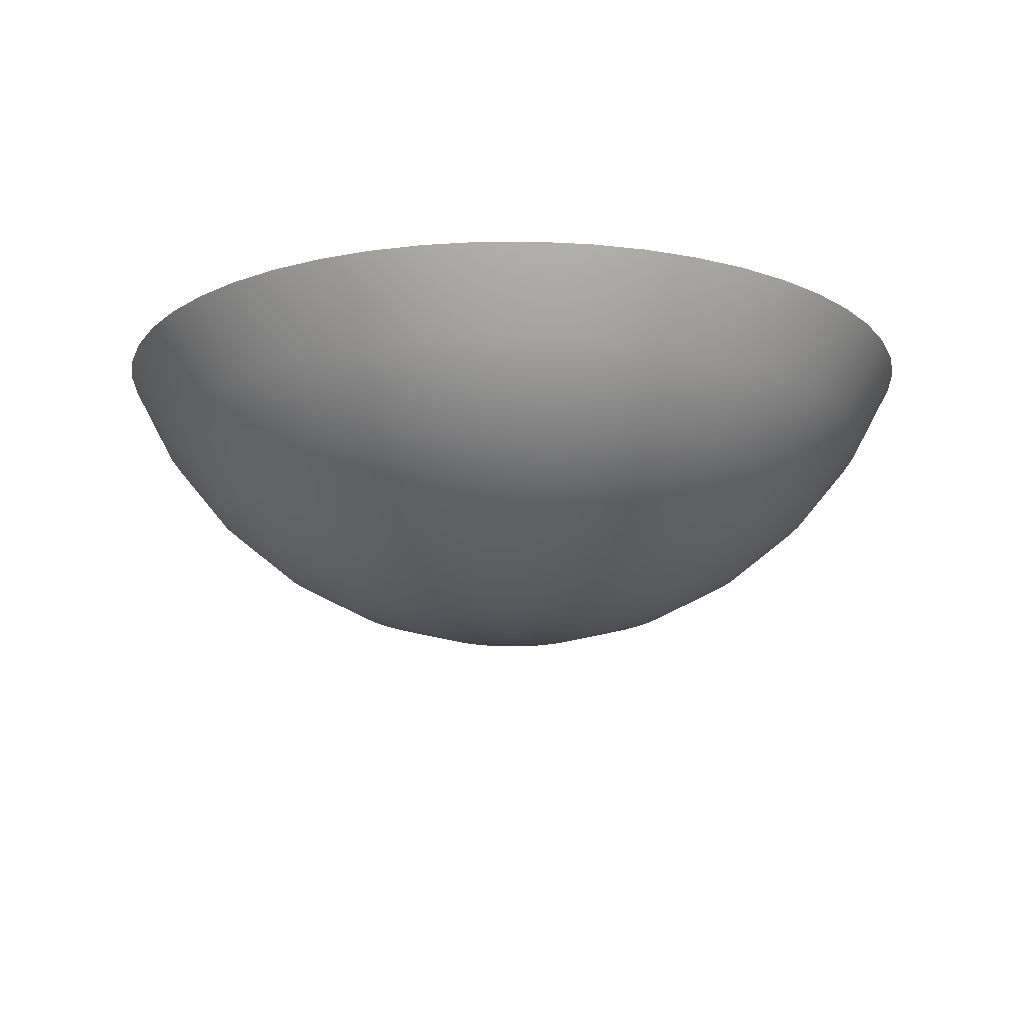
<metadata>
{"format":"obj","ext":"obj","renderer":"f3d","projection":"perspective","resolution":1024,"background":"white","views":[{"elev":-16.2,"azim":47.5,"up":"+Y"}]}
</metadata>
<code>
v -0.002843 -0.06664 0.03711
v -0.003805 -0.09015 0.008398
v -0.004729 -0.08792 0.01571
v -0.005581 -0.08428 0.02246
v -0.006328 -0.07939 0.02837
v -0.006941 -0.07344 0.03322
v -0.007396 -0.06664 0.03682
v -0.004751 -0.09015 0.008217
v -0.006585 -0.08792 0.01536
v -0.008276 -0.08428 0.02194
v -0.009757 -0.07939 0.02772
v -0.01097 -0.07344 0.03245
v -0.01188 -0.06664 0.03597
v -0.005667 -0.09015 0.00792
v -0.008382 -0.08792 0.01478
v -0.01088 -0.08428 0.0211
v -0.01308 -0.07939 0.02664
v -0.01488 -0.07344 0.03118
v -0.01622 -0.06664 0.03456
v -0.006539 -0.09015 0.00751
v -0.01009 -0.08792 0.01397
v -0.01337 -0.08428 0.01993
v -0.01624 -0.07939 0.02515
v -0.01859 -0.07344 0.02943
v -0.02034 -0.06664 0.03262
v -0.007352 -0.09015 0.006994
v -0.01169 -0.08792 0.01296
v -0.01568 -0.08428 0.01846
v -0.01918 -0.07939 0.02328
v -0.02206 -0.07344 0.02723
v -0.02419 -0.06664 0.03018
v -0.008094 -0.09015 0.00638
v -0.01314 -0.08792 0.01176
v -0.0178 -0.08428 0.01671
v -0.02187 -0.07939 0.02105
v -0.02522 -0.07344 0.02462
v -0.02771 -0.06664 0.02727
v -0.008753 -0.09015 0.005677
v -0.01444 -0.08792 0.01038
v -0.01967 -0.08428 0.01471
v -0.02426 -0.07939 0.01851
v -0.02803 -0.07344 0.02163
v -0.03083 -0.06664 0.02394
v -0.00932 -0.09015 0.004898
v -0.01555 -0.08792 0.00885
v -0.02129 -0.08428 0.01249
v -0.02632 -0.07939 0.01569
v -0.03044 -0.07344 0.0183
v -0.03351 -0.06664 0.02025
v -0.009784 -0.09015 0.004054
v -0.01646 -0.08792 0.007194
v -0.02261 -0.08428 0.01009
v -0.028 -0.07939 0.01263
v -0.03242 -0.07344 0.01471
v -0.03571 -0.06664 0.01625
v -0.01014 -0.09015 0.003158
v -0.01715 -0.08792 0.005438
v -0.02362 -0.08428 0.007538
v -0.02928 -0.07939 0.009379
v -0.03393 -0.07344 0.01089
v -0.03739 -0.06664 0.01201
v -0.01038 -0.09015 0.002225
v -0.01762 -0.08792 0.003608
v -0.0243 -0.08428 0.004881
v -0.03015 -0.07939 0.005998
v -0.03495 -0.07344 0.006914
v -0.03852 -0.06664 0.007595
v -0.0105 -0.09015 0.00127
v -0.01786 -0.08792 0.001733
v -0.02464 -0.08428 0.00216
v -0.03059 -0.07939 0.002534
v -0.03547 -0.07344 0.002841
v -0.03909 -0.06664 0.003069
v -0.0105 -0.09015 0.000307
v -0.01786 -0.08792 -0.000157
v -0.02464 -0.08428 -0.000583
v -0.03059 -0.07939 -0.000957
v -0.03547 -0.07344 -0.001264
v -0.03909 -0.06664 -0.001493
v -0.01038 -0.09015 -0.000649
v -0.01762 -0.08792 -0.002031
v -0.0243 -0.08428 -0.003305
v -0.03015 -0.07939 -0.004421
v -0.03495 -0.07344 -0.005337
v -0.03852 -0.06664 -0.006018
v -0.01014 -0.09015 -0.001582
v -0.01715 -0.08792 -0.003861
v -0.02362 -0.08428 -0.005962
v -0.02928 -0.07939 -0.007803
v -0.03393 -0.07344 -0.009314
v -0.03739 -0.06664 -0.01044
v -0.009784 -0.09015 -0.002478
v -0.01646 -0.08792 -0.005618
v -0.02261 -0.08428 -0.008512
v -0.028 -0.07939 -0.01105
v -0.03242 -0.07344 -0.01313
v -0.03571 -0.06664 -0.01468
v -0.00932 -0.09015 -0.003322
v -0.01555 -0.08792 -0.007274
v -0.02129 -0.08428 -0.01092
v -0.02632 -0.07939 -0.01411
v -0.03044 -0.07344 -0.01673
v -0.03351 -0.06664 -0.01868
v -0.008753 -0.09015 -0.004101
v -0.01444 -0.08792 -0.008802
v -0.01967 -0.08428 -0.01314
v -0.02426 -0.07939 -0.01693
v -0.02803 -0.07344 -0.02005
v -0.03083 -0.06664 -0.02236
v -0.008094 -0.09015 -0.004803
v -0.01314 -0.08792 -0.01018
v -0.0178 -0.08428 -0.01513
v -0.02187 -0.07939 -0.01948
v -0.02522 -0.07344 -0.02304
v -0.02771 -0.06664 -0.02569
v -0.007352 -0.09015 -0.005417
v -0.01169 -0.08792 -0.01138
v -0.01568 -0.08428 -0.01688
v -0.01918 -0.07939 -0.0217
v -0.02206 -0.07344 -0.02566
v -0.02419 -0.06664 -0.0286
v -0.006539 -0.09015 -0.005933
v -0.01009 -0.08792 -0.0124
v -0.01337 -0.08428 -0.01835
v -0.01624 -0.07939 -0.02357
v -0.01859 -0.07344 -0.02786
v -0.02034 -0.06664 -0.03104
v -0.005667 -0.09015 -0.006343
v -0.008382 -0.08792 -0.0132
v -0.01088 -0.08428 -0.01952
v -0.01308 -0.07939 -0.02506
v -0.01488 -0.07344 -0.02961
v -0.01622 -0.06664 -0.03298
v -0.004751 -0.09015 -0.006641
v -0.006585 -0.08792 -0.01379
v -0.008276 -0.08428 -0.02037
v -0.009757 -0.07939 -0.02614
v -0.01097 -0.07344 -0.03087
v -0.01188 -0.06664 -0.03439
v -0.003805 -0.09015 -0.006822
v -0.004729 -0.08792 -0.01414
v -0.005581 -0.08428 -0.02088
v -0.006328 -0.07939 -0.02679
v -0.006941 -0.07344 -0.03164
v -0.007396 -0.06664 -0.03525
v -0.002843 -0.09015 -0.006882
v -0.002843 -0.08792 -0.01426
v -0.002843 -0.08428 -0.02106
v -0.002843 -0.07939 -0.02701
v -0.002843 -0.07344 -0.0319
v -0.002843 -0.06664 -0.03553
v -0.001882 -0.09015 -0.006822
v -0.000958 -0.08792 -0.01414
v -0.000106 -0.08428 -0.02088
v 0.000641 -0.07939 -0.02679
v 0.001254 -0.07344 -0.03164
v 0.001709 -0.06664 -0.03525
v -0.002843 -0.09091 0.000788
v -0.002843 -0.09091 0.000788
v -0.002843 -0.09091 0.000788
v -0.002843 -0.09091 0.000788
v -0.002843 -0.09091 0.000788
v -0.002843 -0.09091 0.000788
v -0.002843 -0.09091 0.000788
v -0.002843 -0.09091 0.000788
v -0.002843 -0.09091 0.000788
v -0.002843 -0.09091 0.000788
v -0.002843 -0.09091 0.000788
v -0.002843 -0.09091 0.000788
v -0.002843 -0.09091 0.000788
v -0.002843 -0.09091 0.000788
v -0.002843 -0.09091 0.000788
v -0.002843 -0.09091 0.000788
v -0.002843 -0.09091 0.000788
v -0.002843 -0.09091 0.000788
v -0.002843 -0.09091 0.000788
v -0.002843 -0.09091 0.000788
v -0.002843 -0.09091 0.000788
v -0.002843 -0.09091 0.000788
v -0.002843 -0.09091 0.000788
v -0.002843 -0.09091 0.000788
v -0.002843 -0.09091 0.000788
v -0.002843 -0.09091 0.000788
v -0.002843 -0.09091 0.000788
v -0.002843 -0.09091 0.000788
v -0.002843 -0.09091 0.000788
v -0.002843 -0.09091 0.000788
v -0.002843 -0.09091 0.000788
v -0.002843 -0.09091 0.000788
v -0.002843 -0.09091 0.000788
v -0.002843 -0.09091 0.000788
v -0.002843 -0.09091 0.000788
v -0.002843 -0.09091 0.000788
v -0.002843 -0.09091 0.000788
v -0.002843 -0.09091 0.000788
v -0.002843 -0.09091 0.000788
v -0.002843 -0.09091 0.000788
v -0.002843 -0.09091 0.000788
v -0.002843 -0.09091 0.000788
v -0.002843 -0.09091 0.000788
v -0.002843 -0.09091 0.000788
v -0.002843 -0.09091 0.000788
v -0.002843 -0.09091 0.000788
v -0.002843 -0.09091 0.000788
v -0.002843 -0.09091 0.000788
v -0.002843 -0.09091 0.000788
v -0.002843 -0.09091 0.000788
v -0.000936 -0.09015 -0.006641
v 0.000898 -0.08792 -0.01379
v 0.002589 -0.08428 -0.02037
v 0.00407 -0.07939 -0.02614
v 0.005286 -0.07344 -0.03087
v 0.00619 -0.06664 -0.03439
v -2e-05 -0.09015 -0.006343
v 0.002695 -0.08792 -0.0132
v 0.005197 -0.08428 -0.01952
v 0.007391 -0.07939 -0.02506
v 0.009191 -0.07344 -0.02961
v 0.01053 -0.06664 -0.03298
v 0.000852 -0.09015 -0.005933
v 0.004405 -0.08792 -0.0124
v 0.007679 -0.08428 -0.01835
v 0.01055 -0.07939 -0.02357
v 0.0129 -0.07344 -0.02786
v 0.01465 -0.06664 -0.03104
v 0.001665 -0.09015 -0.005417
v 0.006 -0.08792 -0.01138
v 0.009995 -0.08428 -0.01688
v 0.0135 -0.07939 -0.0217
v 0.01637 -0.07344 -0.02566
v 0.01851 -0.06664 -0.0286
v 0.002407 -0.09015 -0.004803
v 0.007456 -0.08792 -0.01018
v 0.01211 -0.08428 -0.01513
v 0.01619 -0.07939 -0.01948
v 0.01954 -0.07344 -0.02304
v 0.02202 -0.06664 -0.02569
v 0.003067 -0.09015 -0.004101
v 0.008749 -0.08792 -0.008802
v 0.01399 -0.08428 -0.01314
v 0.01858 -0.07939 -0.01693
v 0.02235 -0.07344 -0.02005
v 0.02514 -0.06664 -0.02236
v 0.003633 -0.09015 -0.003322
v 0.00986 -0.08792 -0.007274
v 0.0156 -0.08428 -0.01092
v 0.02063 -0.07939 -0.01411
v 0.02476 -0.07344 -0.01673
v 0.02782 -0.06664 -0.01868
v 0.004097 -0.09015 -0.002478
v 0.01077 -0.08792 -0.005618
v 0.01692 -0.08428 -0.008512
v 0.02231 -0.07939 -0.01105
v 0.02674 -0.07344 -0.01313
v 0.03002 -0.06664 -0.01468
v 0.004451 -0.09015 -0.001582
v 0.01147 -0.08792 -0.003861
v 0.01793 -0.08428 -0.005962
v 0.0236 -0.07939 -0.007803
v 0.02825 -0.07344 -0.009314
v 0.0317 -0.06664 -0.01044
v 0.004691 -0.09015 -0.000649
v 0.01194 -0.08792 -0.002031
v 0.01861 -0.08428 -0.003305
v 0.02447 -0.07939 -0.004421
v 0.02927 -0.07344 -0.005337
v 0.03284 -0.06664 -0.006018
v 0.004812 -0.09015 0.000307
v 0.004812 -0.09015 0.000307
v 0.01217 -0.08792 -0.000157
v 0.01217 -0.08792 -0.000157
v 0.01896 -0.08428 -0.000583
v 0.01896 -0.08428 -0.000583
v 0.0249 -0.07939 -0.000957
v 0.0249 -0.07939 -0.000957
v 0.02978 -0.07344 -0.001264
v 0.02978 -0.07344 -0.001264
v 0.03341 -0.06664 -0.001493
v 0.03341 -0.06664 -0.001493
v 0.004812 -0.09015 0.00127
v 0.01217 -0.08792 0.001733
v 0.01896 -0.08428 0.00216
v 0.0249 -0.07939 0.002534
v 0.02978 -0.07344 0.002841
v 0.03341 -0.06664 0.003069
v 0.004691 -0.09015 0.002225
v 0.01194 -0.08792 0.003608
v 0.01861 -0.08428 0.004881
v 0.02447 -0.07939 0.005998
v 0.02927 -0.07344 0.006914
v 0.03284 -0.06664 0.007595
v 0.004451 -0.09015 0.003158
v 0.01147 -0.08792 0.005438
v 0.01793 -0.08428 0.007538
v 0.0236 -0.07939 0.009379
v 0.02825 -0.07344 0.01089
v 0.0317 -0.06664 0.01201
v 0.004097 -0.09015 0.004054
v 0.01077 -0.08792 0.007194
v 0.01692 -0.08428 0.01009
v 0.02231 -0.07939 0.01263
v 0.02674 -0.07344 0.01471
v 0.03002 -0.06664 0.01625
v 0.003633 -0.09015 0.004898
v 0.00986 -0.08792 0.00885
v 0.0156 -0.08428 0.01249
v 0.02063 -0.07939 0.01569
v 0.02476 -0.07344 0.0183
v 0.02782 -0.06664 0.02025
v 0.003067 -0.09015 0.005677
v 0.008749 -0.08792 0.01038
v 0.01399 -0.08428 0.01471
v 0.01858 -0.07939 0.01851
v 0.02235 -0.07344 0.02163
v 0.02514 -0.06664 0.02394
v 0.002407 -0.09015 0.00638
v 0.007456 -0.08792 0.01176
v 0.01211 -0.08428 0.01671
v 0.01619 -0.07939 0.02105
v 0.01954 -0.07344 0.02462
v 0.02202 -0.06664 0.02727
v 0.001665 -0.09015 0.006994
v 0.006 -0.08792 0.01296
v 0.009995 -0.08428 0.01846
v 0.0135 -0.07939 0.02328
v 0.01637 -0.07344 0.02723
v 0.01851 -0.06664 0.03018
v 0.000852 -0.09015 0.00751
v 0.004405 -0.08792 0.01397
v 0.007679 -0.08428 0.01993
v 0.01055 -0.07939 0.02515
v 0.0129 -0.07344 0.02943
v 0.01465 -0.06664 0.03262
v -2e-05 -0.09015 0.00792
v 0.002695 -0.08792 0.01478
v 0.005197 -0.08428 0.0211
v 0.007391 -0.07939 0.02664
v 0.009191 -0.07344 0.03118
v 0.01053 -0.06664 0.03456
v -0.000936 -0.09015 0.008217
v 0.000898 -0.08792 0.01536
v 0.002589 -0.08428 0.02194
v 0.00407 -0.07939 0.02772
v 0.005286 -0.07344 0.03245
v 0.00619 -0.06664 0.03597
v -0.001882 -0.09015 0.008398
v -0.000958 -0.08792 0.01571
v -0.000106 -0.08428 0.02246
v 0.000641 -0.07939 0.02837
v 0.001254 -0.07344 0.03322
v 0.001709 -0.06664 0.03682
v -0.002843 -0.09015 0.008458
v -0.002843 -0.08792 0.01583
v -0.002843 -0.08428 0.02263
v -0.002843 -0.07939 0.02859
v -0.002843 -0.07344 0.03348
v -0.007396 -0.06664 0.03682
v -0.002843 -0.06664 0.03711
v -0.01188 -0.06664 0.03597
v -0.01622 -0.06664 0.03456
v -0.02034 -0.06664 0.03262
v -0.02419 -0.06664 0.03018
v -0.02771 -0.06664 0.02727
v -0.03083 -0.06664 0.02394
v -0.03351 -0.06664 0.02025
v -0.03571 -0.06664 0.01625
v -0.03739 -0.06664 0.01201
v -0.03852 -0.06664 0.007595
v -0.03909 -0.06664 0.003069
v -0.03909 -0.06664 -0.001493
v -0.03852 -0.06664 -0.006018
v -0.03739 -0.06664 -0.01044
v -0.03571 -0.06664 -0.01468
v -0.03351 -0.06664 -0.01868
v -0.03083 -0.06664 -0.02236
v -0.02771 -0.06664 -0.02569
v -0.02419 -0.06664 -0.0286
v -0.02034 -0.06664 -0.03104
v -0.01622 -0.06664 -0.03298
v -0.01188 -0.06664 -0.03439
v -0.007396 -0.06664 -0.03525
v -0.002843 -0.06664 -0.03553
v 0.001709 -0.06664 -0.03525
v 0.00619 -0.06664 -0.03439
v 0.01053 -0.06664 -0.03298
v 0.01465 -0.06664 -0.03104
v 0.01851 -0.06664 -0.0286
v 0.02202 -0.06664 -0.02569
v 0.02514 -0.06664 -0.02236
v 0.02782 -0.06664 -0.01868
v 0.03002 -0.06664 -0.01468
v 0.0317 -0.06664 -0.01044
v 0.03284 -0.06664 -0.006018
v 0.03341 -0.06664 -0.001493
v 0.03341 -0.06664 0.003069
v 0.03284 -0.06664 0.007595
v 0.0317 -0.06664 0.01201
v 0.03002 -0.06664 0.01625
v 0.02782 -0.06664 0.02025
v 0.02514 -0.06664 0.02394
v 0.02202 -0.06664 0.02727
v 0.01851 -0.06664 0.03018
v 0.01465 -0.06664 0.03262
v 0.01053 -0.06664 0.03456
v 0.00619 -0.06664 0.03597
v 0.001709 -0.06664 0.03682
f 358 357 6
f 6 356 358
f 352 2 196
f 353 3 2
f 2 352 353
f 354 4 3
f 3 353 354
f 355 5 4
f 4 354 355
f 356 6 5
f 5 355 356
f 6 12 11
f 11 5 6
f 357 359 12
f 12 6 357
f 2 8 197
f 3 9 8
f 8 2 3
f 4 10 9
f 9 3 4
f 5 11 10
f 10 4 5
f 8 14 198
f 9 15 14
f 14 8 9
f 10 16 15
f 15 9 10
f 11 17 16
f 16 10 11
f 12 18 17
f 17 11 12
f 359 360 18
f 18 12 359
f 18 24 23
f 23 17 18
f 360 361 24
f 24 18 360
f 14 20 201
f 15 21 20
f 20 14 15
f 16 22 21
f 21 15 16
f 17 23 22
f 22 16 17
f 21 27 26
f 26 20 21
f 22 28 27
f 27 21 22
f 23 29 28
f 28 22 23
f 24 30 29
f 29 23 24
f 361 362 30
f 30 24 361
f 20 26 200
f 362 363 36
f 36 30 362
f 26 32 207
f 27 33 32
f 32 26 27
f 28 34 33
f 33 27 28
f 29 35 34
f 34 28 29
f 30 36 35
f 35 29 30
f 33 39 38
f 38 32 33
f 34 40 39
f 39 33 34
f 35 41 40
f 40 34 35
f 36 42 41
f 41 35 36
f 363 364 42
f 42 36 363
f 32 38 202
f 364 365 48
f 48 42 364
f 38 44 203
f 39 45 44
f 44 38 39
f 40 46 45
f 45 39 40
f 41 47 46
f 46 40 41
f 42 48 47
f 47 41 42
f 46 52 51
f 51 45 46
f 47 53 52
f 52 46 47
f 48 54 53
f 53 47 48
f 365 366 54
f 54 48 365
f 44 50 204
f 45 51 50
f 50 44 45
f 50 56 205
f 51 57 56
f 56 50 51
f 52 58 57
f 57 51 52
f 53 59 58
f 58 52 53
f 54 60 59
f 59 53 54
f 366 367 60
f 60 54 366
f 59 65 64
f 64 58 59
f 60 66 65
f 65 59 60
f 367 368 66
f 66 60 367
f 56 62 206
f 57 63 62
f 62 56 57
f 58 64 63
f 63 57 58
f 62 68 195
f 63 69 68
f 68 62 63
f 64 70 69
f 69 63 64
f 65 71 70
f 70 64 65
f 66 72 71
f 71 65 66
f 368 369 72
f 72 66 368
f 71 77 76
f 76 70 71
f 72 78 77
f 77 71 72
f 369 370 78
f 78 72 369
f 68 74 199
f 69 75 74
f 74 68 69
f 70 76 75
f 75 69 70
f 151 385 157
f 74 80 193
f 75 81 80
f 80 74 75
f 76 82 81
f 81 75 76
f 77 83 82
f 82 76 77
f 78 84 83
f 83 77 78
f 370 371 84
f 84 78 370
f 84 90 89
f 89 83 84
f 371 372 90
f 90 84 371
f 157 385 213
f 133 151 145
f 80 86 170
f 81 87 86
f 86 80 81
f 82 88 87
f 87 81 82
f 83 89 88
f 88 82 83
f 86 92 168
f 87 93 92
f 92 86 87
f 88 94 93
f 93 87 88
f 89 95 94
f 94 88 89
f 90 96 95
f 95 89 90
f 372 373 96
f 96 90 372
f 133 385 151
f 385 133 127
f 96 102 101
f 101 95 96
f 373 374 102
f 102 96 373
f 225 385 387
f 387 385 127
f 92 98 158
f 93 99 98
f 98 92 93
f 94 100 99
f 99 93 94
f 95 101 100
f 100 94 95
f 99 105 104
f 104 98 99
f 100 106 105
f 105 99 100
f 101 107 106
f 106 100 101
f 102 108 107
f 107 101 102
f 374 375 108
f 108 102 374
f 133 145 139
f 121 115 127
f 98 104 159
f 375 376 114
f 114 108 375
f 387 115 388
f 388 115 109
f 104 110 160
f 105 111 110
f 110 104 105
f 106 112 111
f 111 105 106
f 107 113 112
f 112 106 107
f 108 114 113
f 113 107 108
f 112 118 117
f 117 111 112
f 113 119 118
f 118 112 113
f 114 120 119
f 119 113 114
f 376 377 120
f 120 114 376
f 97 392 391
f 109 103 388
f 110 116 161
f 111 117 116
f 116 110 111
f 389 103 390
f 390 103 97
f 116 122 167
f 117 123 122
f 122 116 117
f 118 124 123
f 123 117 118
f 119 125 124
f 124 118 119
f 120 126 125
f 125 119 120
f 377 378 126
f 126 120 377
f 124 130 129
f 129 123 124
f 125 131 130
f 130 124 125
f 126 132 131
f 131 125 126
f 378 379 132
f 132 126 378
f 390 97 391
f 97 85 392
f 122 128 163
f 123 129 128
f 128 122 123
f 127 115 387
f 91 85 97
f 128 134 194
f 129 135 134
f 134 128 129
f 130 136 135
f 135 129 130
f 131 137 136
f 136 130 131
f 132 138 137
f 137 131 132
f 379 380 138
f 138 132 379
f 137 143 142
f 142 136 137
f 138 144 143
f 143 137 138
f 380 381 144
f 144 138 380
f 1 25 7
f 85 79 392
f 134 140 164
f 135 141 140
f 140 134 135
f 136 142 141
f 141 135 136
f 394 79 73
f 140 146 165
f 141 147 146
f 146 140 141
f 142 148 147
f 147 141 142
f 143 149 148
f 148 142 143
f 144 150 149
f 149 143 144
f 381 382 150
f 150 144 381
f 79 394 392
f 149 155 154
f 154 148 149
f 150 156 155
f 155 149 150
f 382 383 156
f 156 150 382
f 394 73 395
f 395 73 397
f 146 152 162
f 147 153 152
f 152 146 147
f 148 154 153
f 153 147 148
f 392 394 267
f 152 208 166
f 153 209 208
f 208 152 153
f 154 210 209
f 209 153 154
f 155 211 210
f 210 154 155
f 156 212 211
f 211 155 156
f 383 384 212
f 212 156 383
f 291 395 397
f 212 218 217
f 217 211 212
f 384 219 218
f 218 212 384
f 61 397 67
f 397 61 55
f 208 214 192
f 209 215 214
f 214 208 209
f 210 216 215
f 215 209 210
f 211 217 216
f 216 210 211
f 215 221 220
f 220 214 215
f 216 222 221
f 221 215 216
f 217 223 222
f 222 216 217
f 218 224 223
f 223 217 218
f 219 386 224
f 224 218 219
f 397 55 398
f 398 55 49
f 214 220 169
f 386 231 230
f 230 224 386
f 398 49 399
f 399 49 43
f 220 226 171
f 221 227 226
f 226 220 221
f 222 228 227
f 227 221 222
f 223 229 228
f 228 222 223
f 224 230 229
f 229 223 224
f 227 233 232
f 232 226 227
f 228 234 233
f 233 227 228
f 229 235 234
f 234 228 229
f 230 236 235
f 235 229 230
f 231 237 236
f 236 230 231
f 399 43 400
f 400 43 37
f 226 232 172
f 237 243 242
f 242 236 237
f 401 400 1
f 397 73 67
f 232 238 173
f 233 239 238
f 238 232 233
f 234 240 239
f 239 233 234
f 235 241 240
f 240 234 235
f 236 242 241
f 241 235 236
f 240 246 245
f 245 239 240
f 241 247 246
f 246 240 241
f 242 248 247
f 247 241 242
f 243 249 248
f 248 242 243
f 7 19 13
f 1 400 37
f 238 244 174
f 239 245 244
f 244 238 239
f 402 1 403
f 401 1 402
f 244 250 175
f 245 251 250
f 250 244 245
f 246 252 251
f 251 245 246
f 247 253 252
f 252 246 247
f 248 254 253
f 253 247 248
f 249 255 254
f 254 248 249
f 252 258 257
f 257 251 252
f 253 259 258
f 258 252 253
f 254 260 259
f 259 253 254
f 255 261 260
f 260 254 255
f 388 103 389
f 1 37 31
f 250 256 176
f 251 257 256
f 256 250 251
f 404 1 405
f 7 25 19
f 256 262 177
f 257 263 262
f 262 256 257
f 258 264 263
f 263 257 258
f 259 265 264
f 264 258 259
f 260 266 265
f 265 259 260
f 261 393 266
f 266 260 261
f 265 274 273
f 273 264 265
f 266 276 274
f 274 265 266
f 393 278 276
f 276 266 393
f 403 1 404
f 1 31 25
f 262 269 178
f 263 270 269
f 269 262 263
f 264 273 270
f 270 263 264
f 268 280 179
f 271 281 280
f 280 268 271
f 272 282 281
f 281 271 272
f 275 283 282
f 282 272 275
f 277 284 283
f 283 275 277
f 279 285 284
f 284 277 279
f 284 290 289
f 289 283 284
f 285 396 290
f 290 284 285
f 280 286 180
f 281 287 286
f 286 280 281
f 282 288 287
f 287 281 282
f 283 289 288
f 288 282 283
f 286 292 181
f 287 293 292
f 292 286 287
f 288 294 293
f 293 287 288
f 289 295 294
f 294 288 289
f 290 296 295
f 295 289 290
f 396 297 296
f 296 290 396
f 296 302 301
f 301 295 296
f 297 303 302
f 302 296 297
f 292 298 182
f 293 299 298
f 298 292 293
f 294 300 299
f 299 293 294
f 295 301 300
f 300 294 295
f 299 305 304
f 304 298 299
f 300 306 305
f 305 299 300
f 301 307 306
f 306 300 301
f 302 308 307
f 307 301 302
f 303 309 308
f 308 302 303
f 298 304 183
f 309 315 314
f 314 308 309
f 304 310 184
f 305 311 310
f 310 304 305
f 306 312 311
f 311 305 306
f 307 313 312
f 312 306 307
f 308 314 313
f 313 307 308
f 311 317 316
f 316 310 311
f 312 318 317
f 317 311 312
f 313 319 318
f 318 312 313
f 314 320 319
f 319 313 314
f 315 321 320
f 320 314 315
f 310 316 185
f 321 327 326
f 326 320 321
f 316 322 186
f 317 323 322
f 322 316 317
f 318 324 323
f 323 317 318
f 319 325 324
f 324 318 319
f 320 326 325
f 325 319 320
f 324 330 329
f 329 323 324
f 325 331 330
f 330 324 325
f 326 332 331
f 331 325 326
f 327 333 332
f 332 326 327
f 322 328 187
f 323 329 328
f 328 322 323
f 328 334 188
f 329 335 334
f 334 328 329
f 330 336 335
f 335 329 330
f 331 337 336
f 336 330 331
f 332 338 337
f 337 331 332
f 333 339 338
f 338 332 333
f 337 343 342
f 342 336 337
f 338 344 343
f 343 337 338
f 339 345 344
f 344 338 339
f 334 340 189
f 335 341 340
f 340 334 335
f 336 342 341
f 341 335 336
f 340 346 190
f 341 347 346
f 346 340 341
f 342 348 347
f 347 341 342
f 343 349 348
f 348 342 343
f 344 350 349
f 349 343 344
f 345 406 350
f 350 344 345
f 349 355 354
f 354 348 349
f 350 356 355
f 355 349 350
f 406 358 356
f 356 350 406
f 405 1 351
f 346 352 191
f 347 353 352
f 352 346 347
f 348 354 353
f 353 347 348

</code>
